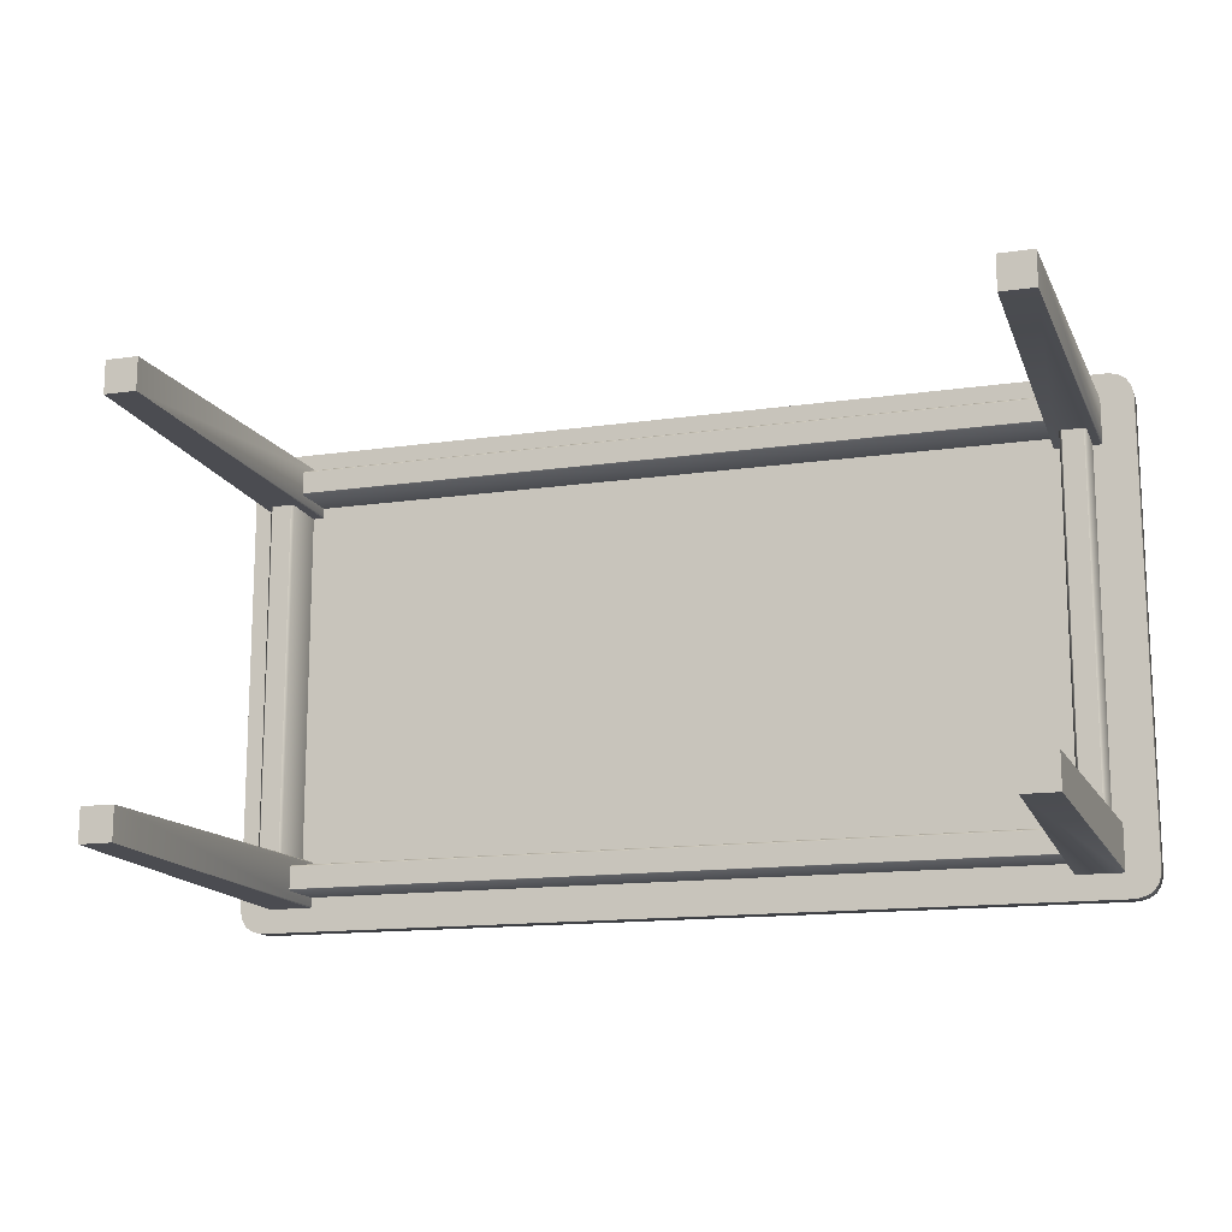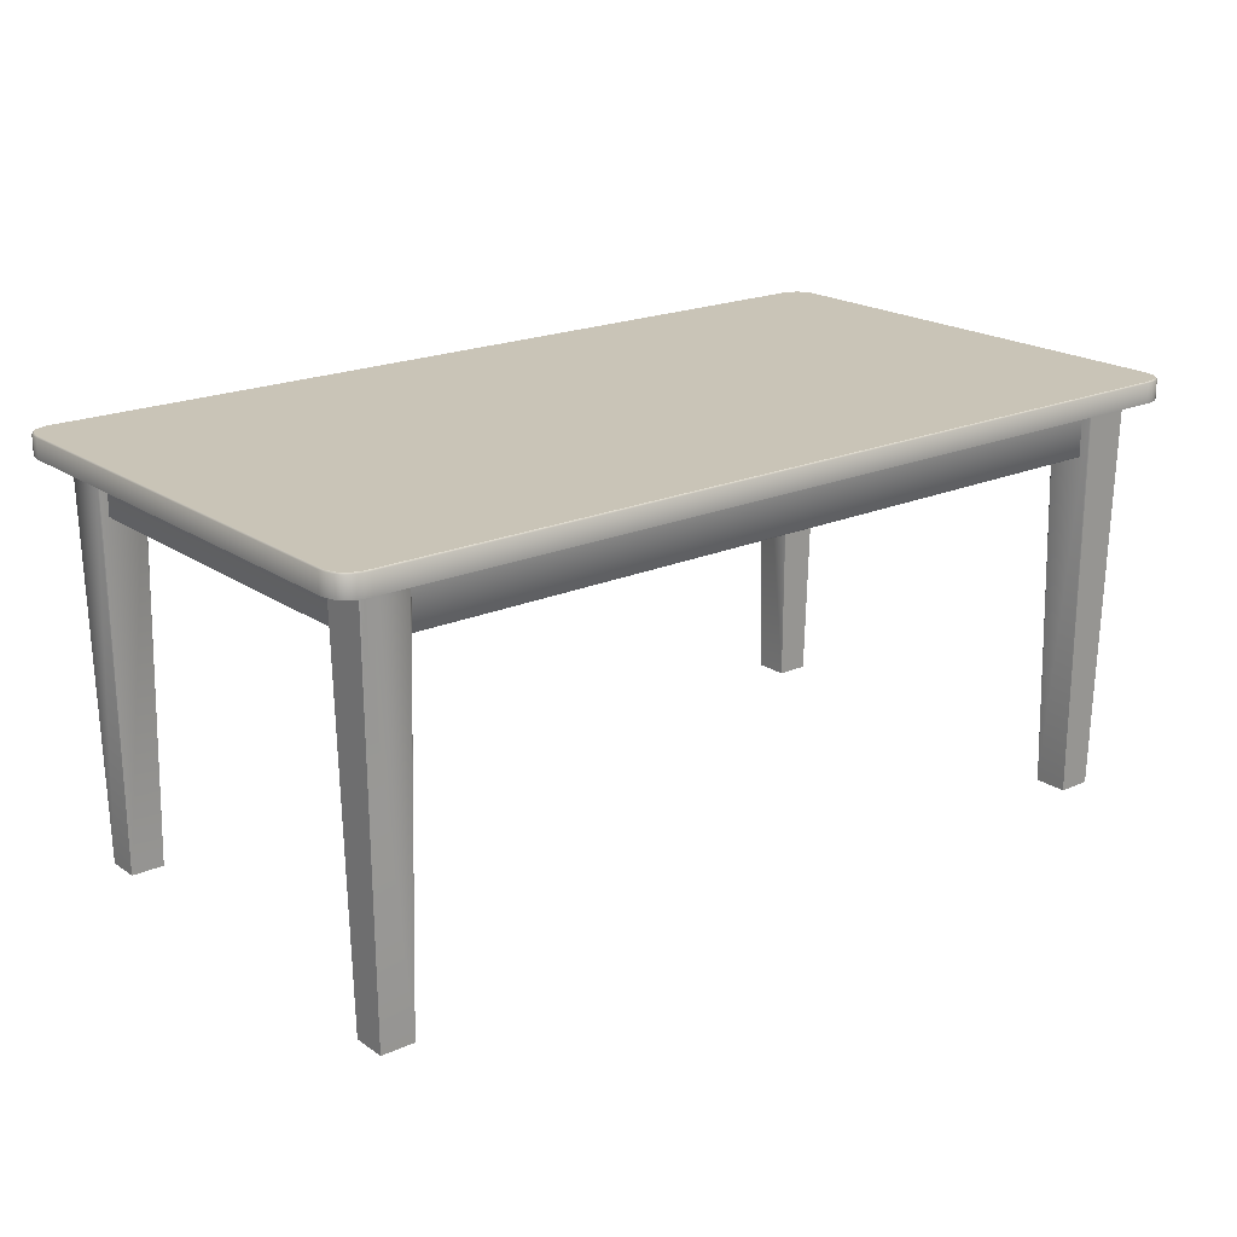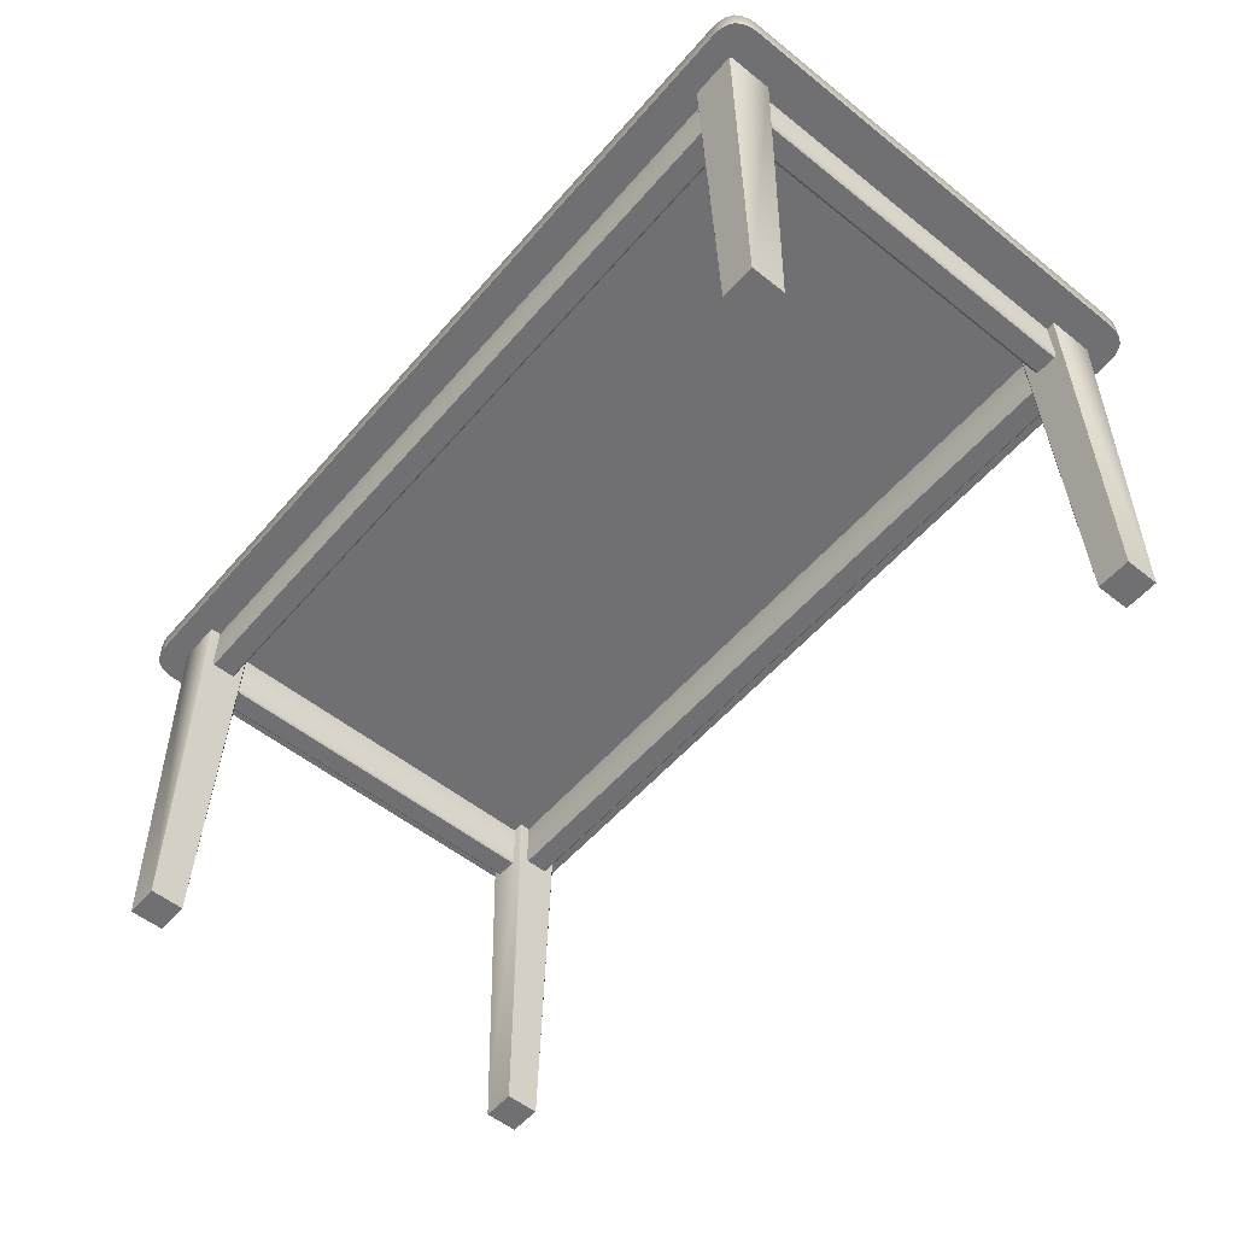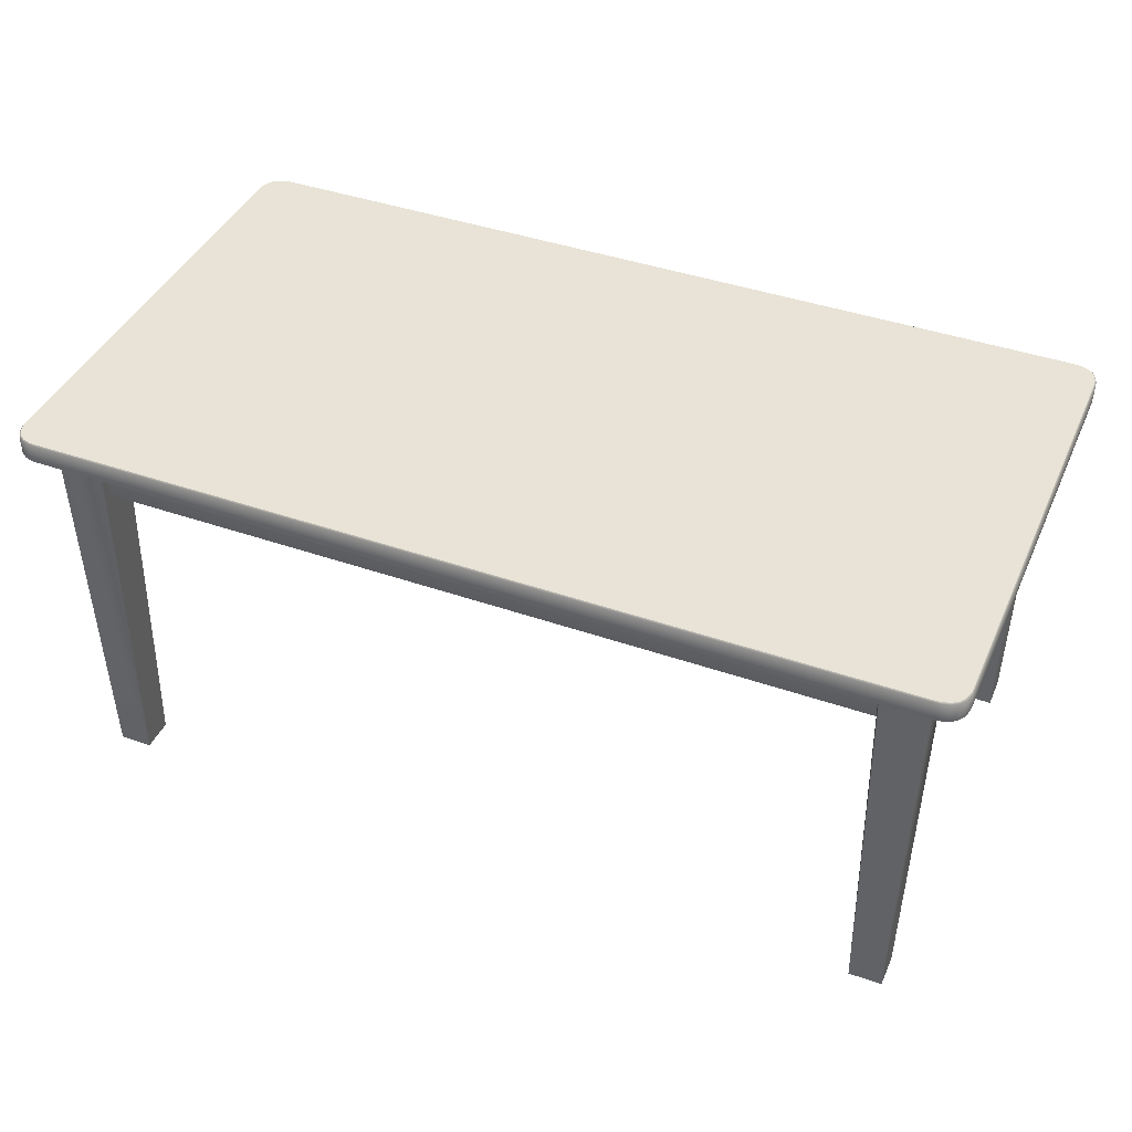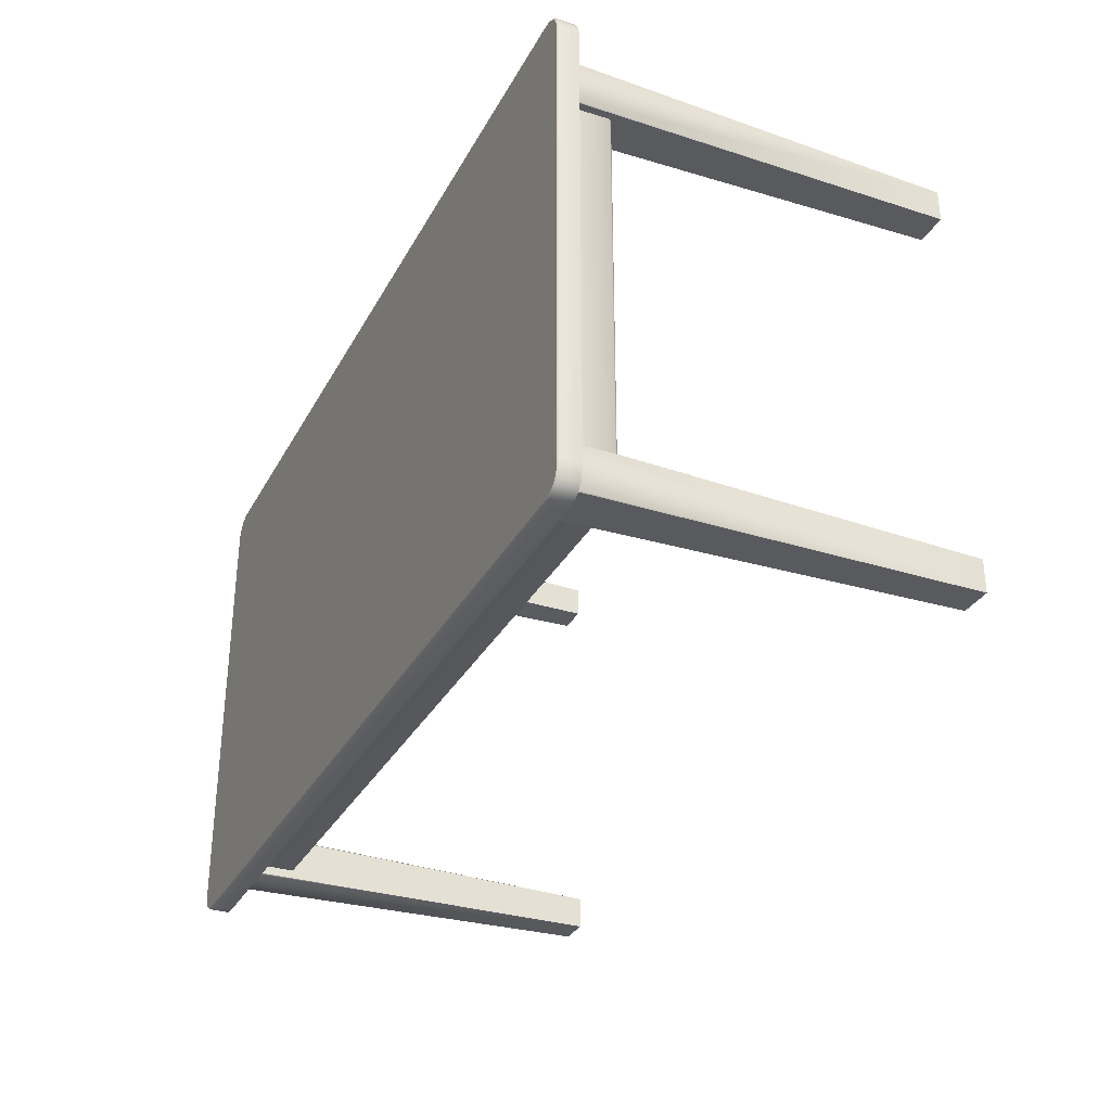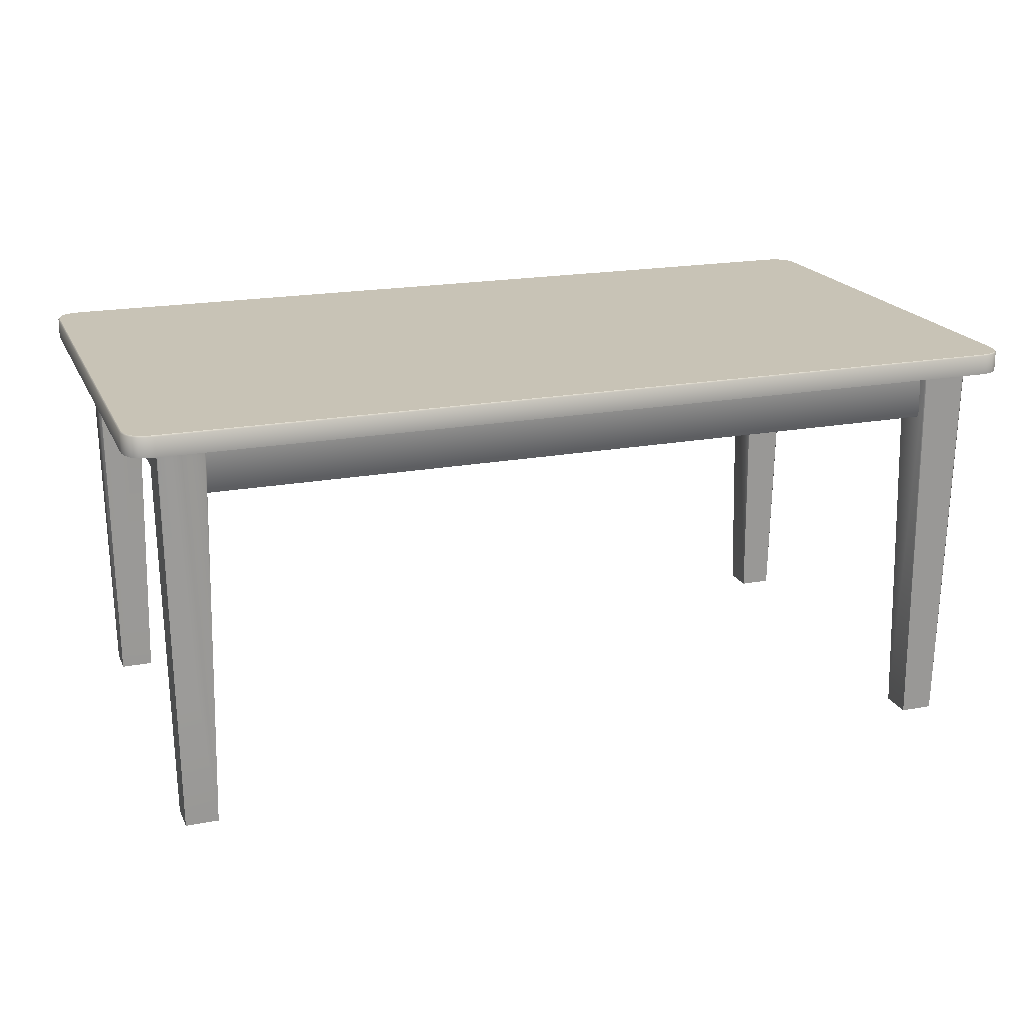
<metadata>
{"format":"obj","ext":"obj","renderer":"f3d","projection":"perspective","resolution":1024,"background":"white","views":[{"elev":-14.5,"azim":17.5,"up":"+Z"},{"elev":20.0,"azim":141.0,"up":"+Y"},{"elev":-55.0,"azim":-130.0,"up":"+Y"},{"elev":41.5,"azim":-157.1,"up":"+Y"},{"elev":-31.9,"azim":-114.5,"up":"+Z"},{"elev":19.4,"azim":160.7,"up":"+Y"}]}
</metadata>
<code>
o Table
v -84.39 78.16 45.24
v -76.78 0.002093 43.91
v -75.68 78.16 45.24
v -75.45 78.16 45.02
v -76.78 0.002094 37.34
v -75.45 78.16 36.23
v -75.68 78.16 36.01
v -83.29 0.002094 37.34
v -84.39 78.16 36.01
v -84.61 78.16 36.23
v -83.29 0.002093 43.91
v -84.61 78.16 45.02
v 84.39 78.16 45.25
v 76.77 -0.002107 43.91
v 83.29 -0.002107 43.91
v 75.44 78.16 45.02
v 76.77 -0.002106 37.33
v 75.67 78.16 36
v 83.29 -0.002106 37.33
v 84.62 78.16 36.23
v 84.62 78.16 45.02
v 75.67 78.16 45.25
v 75.44 78.16 36.23
v 84.39 78.16 36
v -84.39 78.16 -45.25
v -76.77 7e-06 -43.91
v -83.29 7e-06 -43.91
v -75.44 78.16 -45.02
v -76.77 6e-06 -37.33
v -75.67 78.16 -36
v -83.29 6e-06 -37.33
v -84.62 78.16 -36.23
v -84.62 78.16 -45.02
v -75.67 78.16 -45.25
v -75.44 78.16 -36.23
v -84.39 78.16 -36
v 84.39 78.16 -45.25
v 76.77 7e-06 -43.91
v 75.67 78.16 -45.25
v 75.44 78.16 -45.02
v 76.77 6e-06 -37.33
v 75.44 78.16 -36.23
v 75.67 78.16 -36
v 83.29 6e-06 -37.33
v 84.39 78.16 -36
v 84.62 78.16 -36.23
v 83.29 7e-06 -43.91
v 84.62 78.16 -45.02
v -77.73 78.21 36.4
v -77.73 68.38 -36.79
v -77.73 78.21 -36.79
v -78.21 67.91 36.4
v -82.33 67.91 -36.79
v -78.21 67.91 -36.79
v -82.81 68.38 36.4
v -82.81 78.21 -36.79
v -82.81 68.38 -36.79
v -77.73 68.38 36.4
v -82.33 67.91 36.4
v 77.73 78.21 36.4
v 77.73 68.38 -36.79
v 77.73 68.38 36.4
v 78.21 67.91 36.4
v 82.33 67.91 -36.79
v 82.33 67.91 36.4
v 82.81 68.38 36.4
v 82.81 78.21 -36.79
v 82.81 78.21 36.4
v 78.21 67.91 -36.79
v 82.81 68.38 -36.79
v -76.15 67.89 42.86
v 76.15 67.89 38.39
v 76.15 67.89 42.86
v -76.15 68.21 38.07
v 76.15 78.12 38.07
v 76.15 68.21 38.07
v 76.15 78.12 43.18
v -76.15 68.21 43.18
v 76.15 68.21 43.18
v -76.15 67.89 -42.86
v 76.15 67.89 -38.39
v -76.15 67.89 -38.39
v -76.15 68.21 -38.07
v 76.15 78.12 -38.07
v -76.15 78.12 -38.07
v 76.15 78.12 -43.18
v -76.15 68.21 -43.18
v -76.15 78.12 -43.18
v 76.15 68.21 -43.18
v -90.74 82.18 44.56
v -89.43 82.18 48.51
v -90.74 82.18 -44.56
v 85.49 81.93 50.06
v 85.48 82.18 49.81
v -85.48 82.18 49.81
v 90.99 81.93 -44.57
v 90.74 82.18 -44.56
v 90.74 82.18 44.56
v -90.99 81.93 44.57
v -85.49 81.93 -50.06
v -85.48 82.18 -49.81
v 85.48 82.18 -49.81
v -85.49 81.93 50.06
v -86.74 82.18 49.73
v 90.99 81.93 44.57
v 90.65 82.18 45.82
v -90.99 81.93 -44.57
v -90.65 82.18 -45.82
v 85.49 81.93 -50.06
v 86.74 82.18 -49.73
v -90.9 81.93 45.86
v -90.65 82.18 45.82
v -90.43 81.93 47.44
v -90.2 82.18 47.34
v -89.61 81.93 48.69
v -88.37 81.93 49.51
v -88.26 82.18 49.28
v -86.78 81.93 49.98
v 86.78 81.93 49.98
v 86.74 82.18 49.73
v 88.37 81.93 49.51
v 88.26 82.18 49.28
v 89.61 81.93 48.69
v 89.43 82.18 48.5
v 90.43 81.93 47.44
v 90.2 82.18 47.34
v 90.9 81.93 45.86
v -86.78 81.93 -49.98
v -86.74 82.18 -49.73
v -88.37 81.93 -49.51
v -88.26 82.18 -49.28
v -89.61 81.93 -48.69
v -89.43 82.18 -48.51
v -90.43 81.93 -47.44
v -90.2 82.18 -47.34
v -90.9 81.93 -45.86
v 90.9 81.93 -45.86
v 90.65 82.18 -45.82
v 90.43 81.93 -47.44
v 90.2 82.18 -47.34
v 89.61 81.93 -48.69
v 89.43 82.18 -48.51
v 88.37 81.93 -49.51
v 88.26 82.18 -49.28
v 86.78 81.93 -49.98
v -85.49 78.04 50.06
v 85.49 78.04 50.06
v 90.99 78.04 44.57
v 90.99 78.04 -44.57
v -90.99 78.04 -44.57
v -90.99 78.04 44.57
v 85.49 78.04 -50.06
v -85.49 78.04 -50.06
v -86.78 78.04 49.98
v 90.9 78.04 45.86
v -90.9 78.04 -45.86
v 86.78 78.04 -49.98
v -90.9 78.04 45.86
v -90.43 78.04 47.44
v -89.61 78.04 48.69
v -88.37 78.04 49.51
v 86.78 78.04 49.98
v 88.37 78.04 49.51
v 89.61 78.04 48.69
v 90.43 78.04 47.44
v -86.78 78.04 -49.98
v -88.37 78.04 -49.51
v -89.61 78.04 -48.69
v -90.43 78.04 -47.44
v 90.9 78.04 -45.86
v 90.43 78.04 -47.44
v 89.61 78.04 -48.69
v 88.37 78.04 -49.51
v -82.81 78.21 36.4
v 77.73 78.21 -36.79
v -76.15 67.89 38.39
v -76.15 78.12 38.07
v -76.15 78.12 43.18
v 76.15 67.89 -42.86
v 76.15 68.21 -38.07
f 1 2 3
f 4 5 6
f 7 8 9
f 10 11 12
f 8 5 11
f 1 12 11
f 2 4 3
f 5 7 6
f 8 10 9
f 13 14 15
f 16 17 14
f 18 19 17
f 20 15 19
f 15 14 17
f 13 15 21
f 22 16 14
f 23 18 17
f 24 20 19
f 25 26 27
f 28 29 26
f 30 31 29
f 32 27 31
f 27 26 29
f 25 27 33
f 34 28 26
f 35 30 29
f 36 32 31
f 37 38 39
f 40 41 42
f 43 44 45
f 46 47 48
f 44 41 47
f 37 48 47
f 38 40 39
f 41 43 42
f 44 46 45
f 49 50 51
f 52 53 54
f 55 56 57
f 58 54 50
f 59 57 53
f 60 61 62
f 63 64 65
f 66 67 68
f 62 69 63
f 65 70 66
f 71 72 73
f 74 75 76
f 77 78 79
f 79 71 73
f 72 74 76
f 80 81 82
f 83 84 85
f 86 87 88
f 89 80 87
f 81 83 82
f 90 91 92
f 93 94 95
f 96 97 98
f 99 90 92
f 100 101 102
f 103 95 104
f 105 98 106
f 107 92 108
f 109 102 110
f 111 112 90
f 113 114 112
f 115 91 114
f 116 117 91
f 118 104 117
f 119 120 94
f 121 122 120
f 123 124 122
f 125 126 124
f 127 106 126
f 128 129 101
f 130 131 129
f 132 133 131
f 134 135 133
f 136 108 135
f 137 138 97
f 139 140 138
f 141 142 140
f 143 144 142
f 145 110 144
f 93 146 147
f 96 148 149
f 99 150 151
f 100 152 153
f 103 154 146
f 105 155 148
f 107 156 150
f 109 157 152
f 111 151 158
f 113 158 159
f 115 159 160
f 116 160 161
f 118 161 154
f 119 147 162
f 121 162 163
f 123 163 164
f 125 164 165
f 127 165 155
f 128 153 166
f 130 166 167
f 132 167 168
f 134 168 169
f 136 169 156
f 137 149 170
f 139 170 171
f 141 171 172
f 143 172 173
f 145 173 157
f 146 153 147
f 94 120 102
f 97 140 142
f 124 126 98
f 152 157 147
f 148 165 164
f 172 171 149
f 95 94 101
f 104 95 129
f 117 104 131
f 91 117 133
f 90 114 91
f 133 135 92
f 146 154 153
f 160 159 151
f 150 169 168
f 120 110 102
f 122 144 110
f 124 142 144
f 98 97 142
f 157 162 147
f 173 163 162
f 172 164 163
f 149 148 164
f 154 166 153
f 161 167 166
f 160 168 167
f 151 150 168
f 1 11 2
f 4 2 5
f 7 5 8
f 10 8 11
f 5 2 11
f 13 22 14
f 16 23 17
f 18 24 19
f 20 21 15
f 17 19 15
f 25 34 26
f 28 35 29
f 30 36 31
f 32 33 27
f 29 31 27
f 37 47 38
f 40 38 41
f 43 41 44
f 46 44 47
f 41 38 47
f 49 58 50
f 52 59 53
f 55 174 56
f 58 52 54
f 59 55 57
f 60 175 61
f 63 69 64
f 66 70 67
f 62 61 69
f 65 64 70
f 71 176 72
f 74 177 75
f 77 178 78
f 79 78 71
f 72 176 74
f 80 179 81
f 83 180 84
f 86 89 87
f 89 179 80
f 81 180 83
f 91 133 92
f 95 103 93
f 98 105 96
f 92 107 99
f 102 109 100
f 104 118 103
f 106 127 105
f 108 136 107
f 110 145 109
f 90 99 111
f 112 111 113
f 114 113 115
f 91 115 116
f 117 116 118
f 94 93 119
f 120 119 121
f 122 121 123
f 124 123 125
f 126 125 127
f 101 100 128
f 129 128 130
f 131 130 132
f 133 132 134
f 135 134 136
f 97 96 137
f 138 137 139
f 140 139 141
f 142 141 143
f 144 143 145
f 93 103 146
f 96 105 148
f 99 107 150
f 100 109 152
f 103 118 154
f 105 127 155
f 107 136 156
f 109 145 157
f 111 99 151
f 113 111 158
f 115 113 159
f 116 115 160
f 118 116 161
f 119 93 147
f 121 119 162
f 123 121 163
f 125 123 164
f 127 125 165
f 128 100 153
f 130 128 166
f 132 130 167
f 134 132 168
f 136 134 169
f 137 96 149
f 139 137 170
f 141 139 171
f 143 141 172
f 145 143 173
f 153 152 147
f 97 138 140
f 126 106 98
f 148 155 165
f 171 170 149
f 94 102 101
f 95 101 129
f 104 129 131
f 117 131 133
f 90 112 114
f 135 108 92
f 159 158 151
f 150 156 169
f 120 122 110
f 122 124 144
f 124 98 142
f 157 173 162
f 173 172 163
f 172 149 164
f 154 161 166
f 161 160 167
f 160 151 168

</code>
